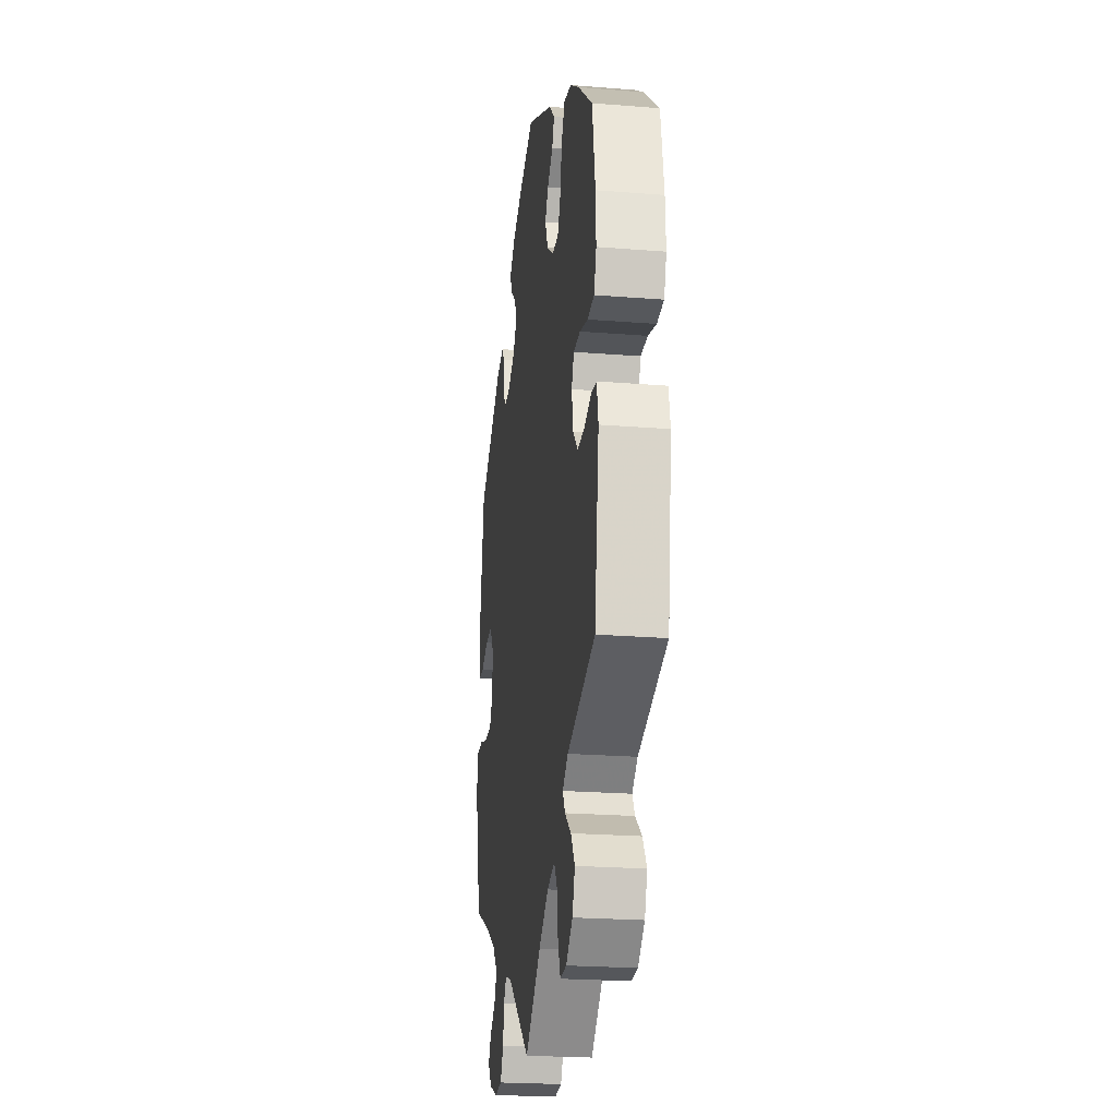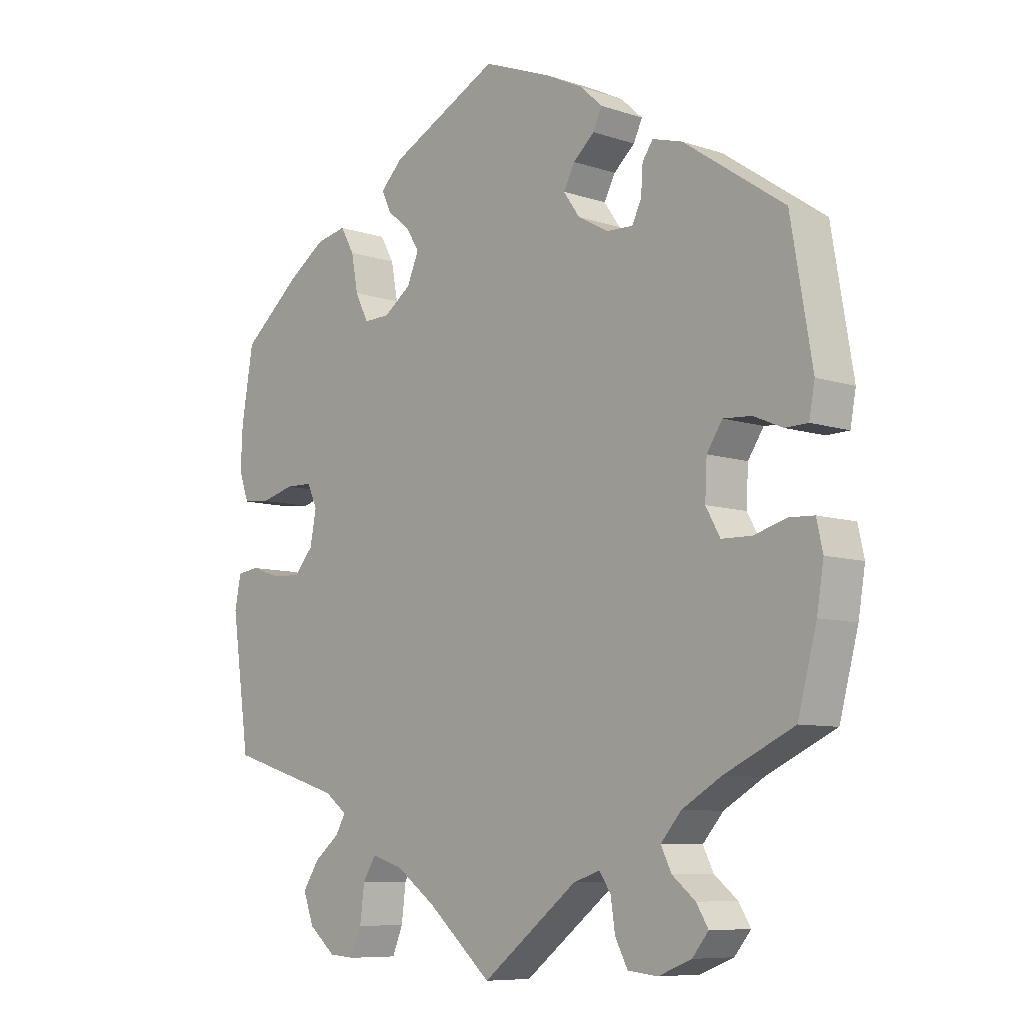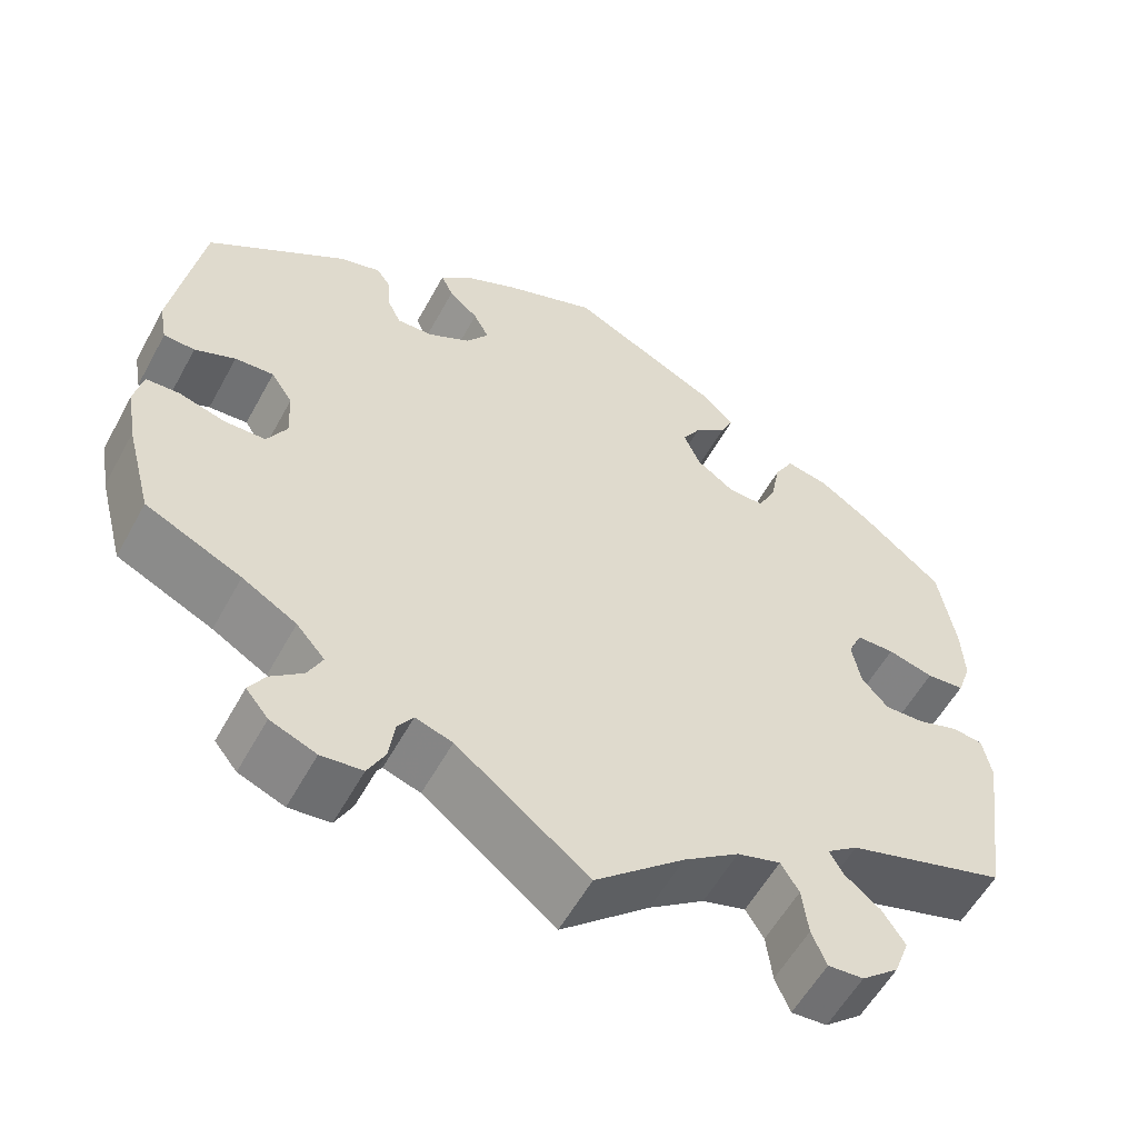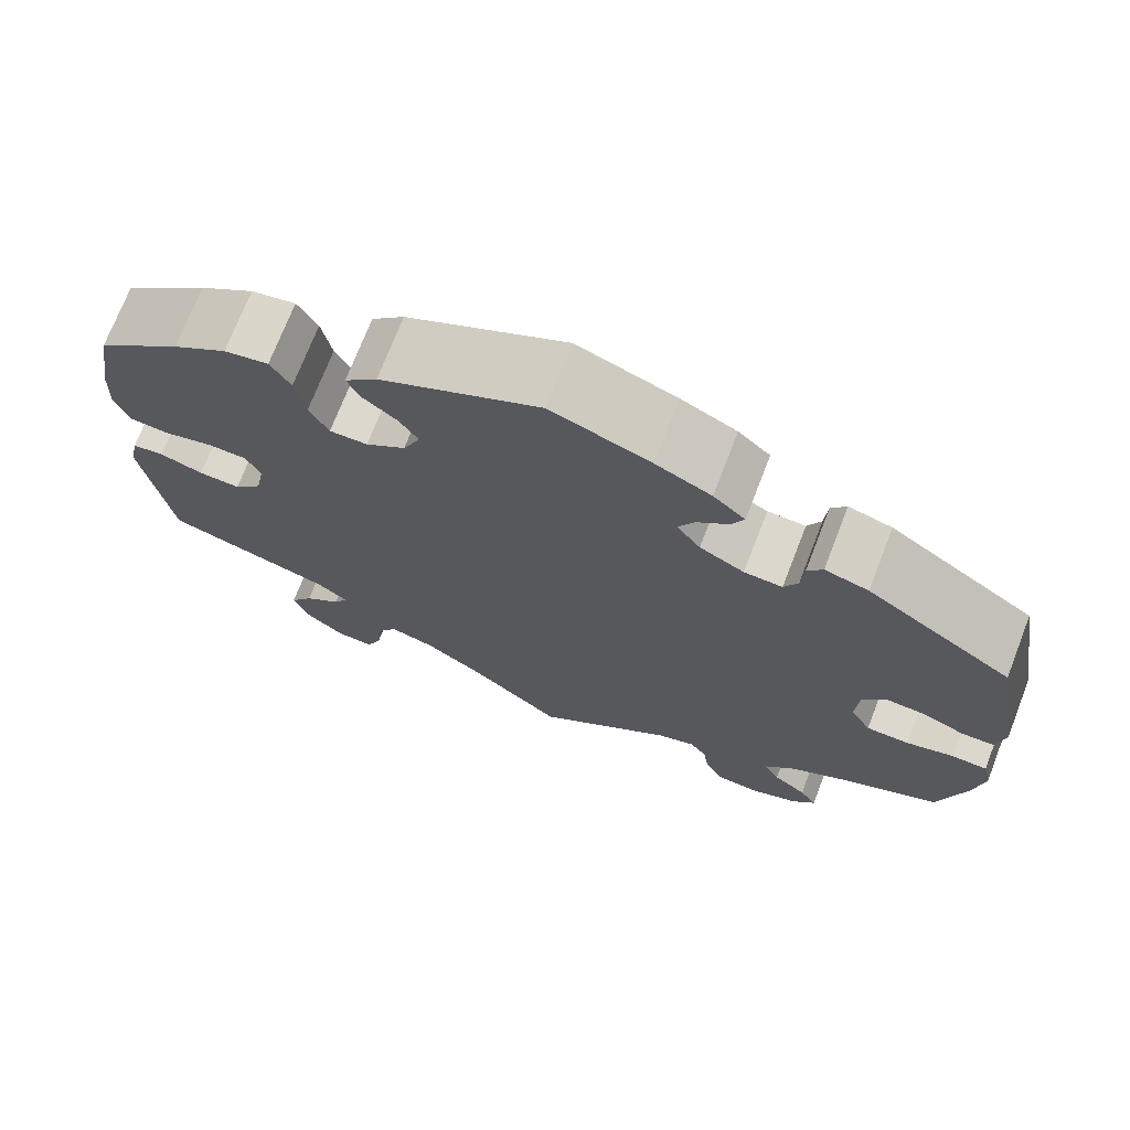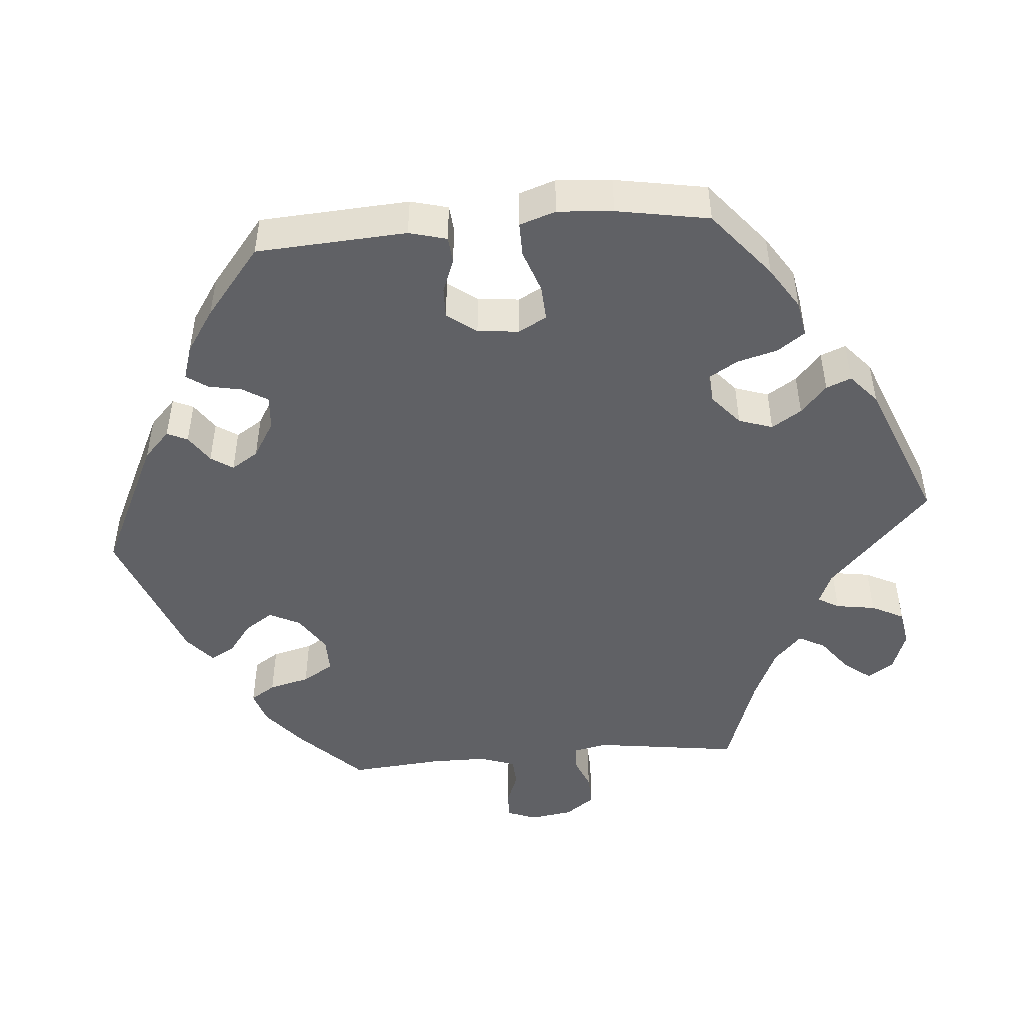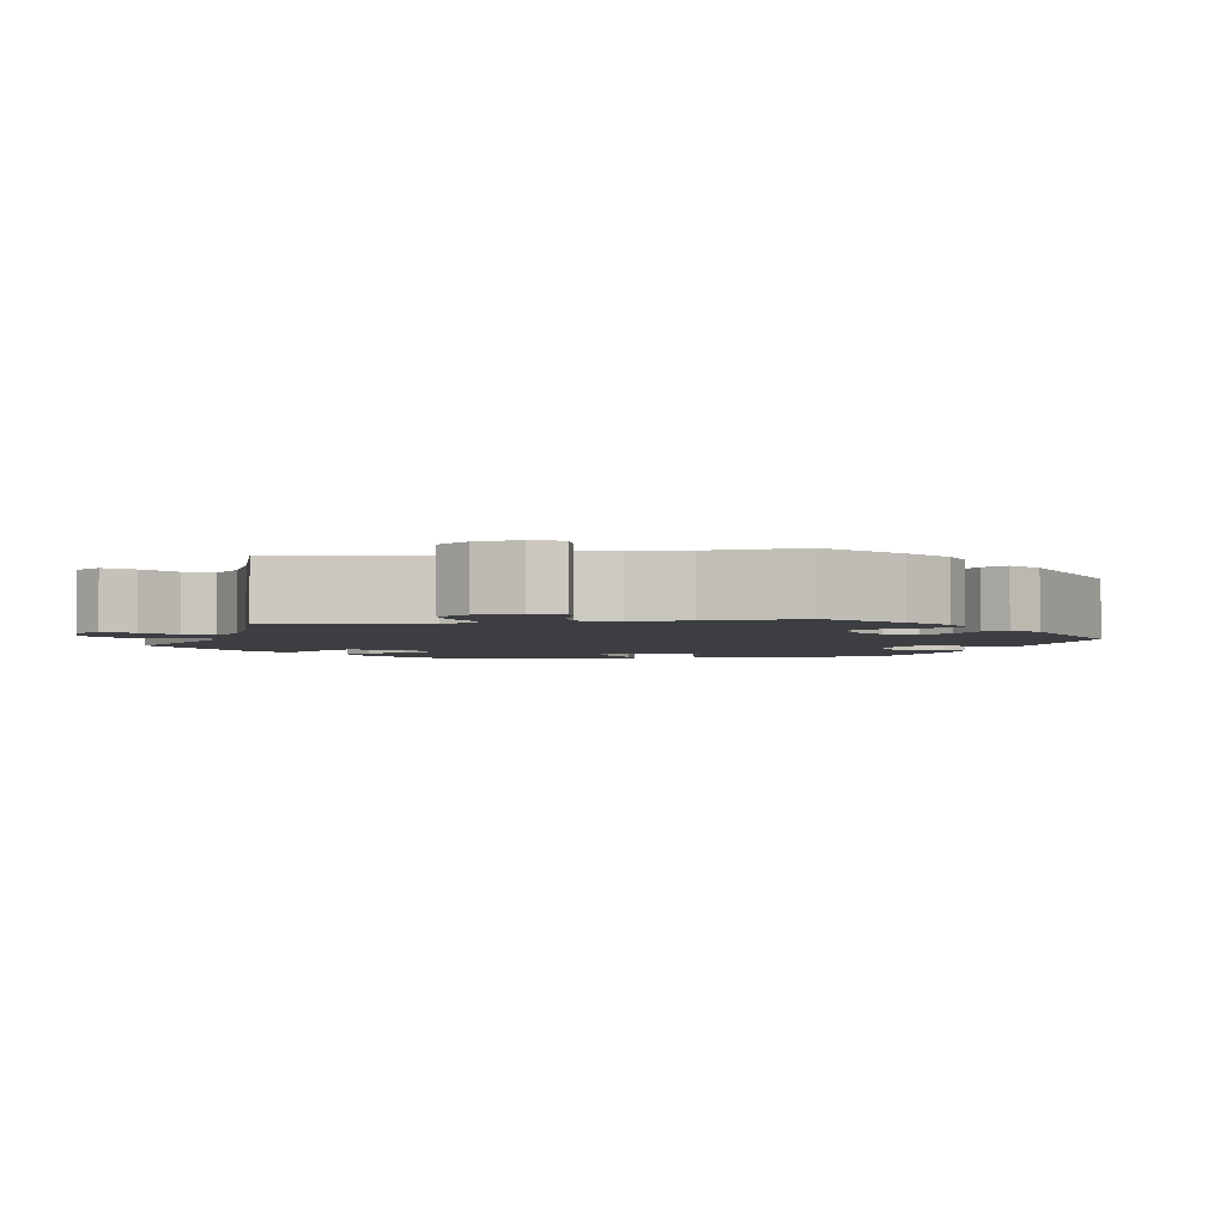
<metadata>
{"format":"obj","ext":"obj","renderer":"f3d","projection":"perspective","resolution":1024,"background":"white","views":[{"elev":-22.7,"azim":82.2,"up":"+Z"},{"elev":-8.2,"azim":-132.5,"up":"+Z"},{"elev":-56.7,"azim":-28.4,"up":"+Z"},{"elev":72.4,"azim":-158.8,"up":"+Z"},{"elev":-47.7,"azim":34.9,"up":"+Y"},{"elev":-3.1,"azim":-140.8,"up":"+Y"}]}
</metadata>
<code>
v 0.317 0.07 -0.345
v 0.281 0.07 -0.372
v 0.297 0.07 -0.4
v 0.338 0.07 -0.433
v 0.364 0.07 -0.473
v 0.347 0.07 -0.519
v 0.304 0.07 -0.555
v 0.263 0.07 -0.558
v 0.246 0.07 -0.517
v 0.239 0.07 -0.461
v 0.218 0.07 -0.427
v 0.168 0.07 -0.442
v 0.104 0.07 -0.488
v 0.001 0.07 -0.578
v -0.152 0.07 -0.459
v -0.195 0.07 -0.445
v -0.213 0.07 -0.472
v -0.22 0.07 -0.52
v -0.24 0.07 -0.558
v -0.288 0.07 -0.563
v -0.341 0.07 -0.542
v -0.367 0.07 -0.51
v -0.348 0.07 -0.479
v -0.311 0.07 -0.449
v -0.294 0.07 -0.415
v -0.327 0.07 -0.377
v -0.39 0.07 -0.34
v -0.501 0.07 -0.288
v -0.531 0.07 -0.175
v -0.542 0.07 -0.108
v -0.532 0.07 -0.063
v -0.493 0.07 -0.061
v -0.44 0.07 -0.076
v -0.392 0.07 -0.075
v -0.369 0.07 -0.034
v -0.372 0.07 0.024
v -0.397 0.07 0.062
v -0.442 0.07 0.059
v -0.489 0.07 0.039
v -0.525 0.07 0.04
v -0.534 0.07 0.089
v -0.5 0.07 0.289
v -0.339 0.07 0.399
v -0.291 0.07 0.413
v -0.274 0.07 0.389
v -0.271 0.07 0.345
v -0.256 0.07 0.314
v -0.214 0.07 0.316
v -0.165 0.07 0.343
v -0.139 0.07 0.38
v -0.157 0.07 0.414
v -0.191 0.07 0.444
v -0.205 0.07 0.474
v -0.17 0.07 0.506
v -0.109 0.07 0.536
v 0 0.07 0.578
v 0.176 0.07 0.49
v 0.212 0.07 0.454
v 0.197 0.07 0.422
v 0.16 0.07 0.392
v 0.139 0.07 0.358
v 0.158 0.07 0.314
v 0.202 0.07 0.282
v 0.244 0.07 0.281
v 0.265 0.07 0.323
v 0.276 0.07 0.381
v 0.298 0.07 0.42
v 0.347 0.07 0.41
v 0.407 0.07 0.369
v 0.501 0.07 0.29
v 0.52 0.07 0.177
v 0.523 0.07 0.111
v 0.507 0.07 0.066
v 0.463 0.07 0.062
v 0.41 0.07 0.076
v 0.366 0.07 0.075
v 0.35 0.07 0.04
v 0.36 0.07 -0.013
v 0.391 0.07 -0.048
v 0.437 0.07 -0.046
v 0.485 0.07 -0.03
v 0.52 0.07 -0.035
v 0.53 0.07 -0.086
v 0.501 0.07 -0.289
v 0.317 0 -0.345
v 0.281 0 -0.372
v 0.297 0 -0.4
v 0.338 0 -0.433
v 0.364 0 -0.473
v 0.347 0 -0.519
v 0.304 0 -0.555
v 0.263 0 -0.558
v 0.246 0 -0.517
v 0.239 0 -0.461
v 0.218 0 -0.427
v 0.168 0 -0.442
v 0.104 0 -0.488
v 0.001 0 -0.578
v -0.152 0 -0.459
v -0.195 0 -0.445
v -0.213 0 -0.472
v -0.22 0 -0.52
v -0.24 0 -0.558
v -0.288 0 -0.563
v -0.341 0 -0.542
v -0.367 0 -0.51
v -0.348 0 -0.479
v -0.311 0 -0.449
v -0.294 0 -0.415
v -0.327 0 -0.377
v -0.39 0 -0.34
v -0.501 0 -0.288
v -0.531 0 -0.175
v -0.542 0 -0.108
v -0.532 0 -0.063
v -0.493 0 -0.061
v -0.44 0 -0.076
v -0.392 0 -0.075
v -0.369 0 -0.034
v -0.372 0 0.024
v -0.397 0 0.062
v -0.442 0 0.059
v -0.489 0 0.039
v -0.525 0 0.04
v -0.534 0 0.089
v -0.5 0 0.289
v -0.339 0 0.399
v -0.291 0 0.413
v -0.274 0 0.389
v -0.271 0 0.345
v -0.256 0 0.314
v -0.214 0 0.316
v -0.165 0 0.343
v -0.139 0 0.38
v -0.157 0 0.414
v -0.191 0 0.444
v -0.205 0 0.474
v -0.17 0 0.506
v -0.109 0 0.536
v 0 0 0.578
v 0.176 0 0.49
v 0.212 0 0.454
v 0.197 0 0.422
v 0.16 0 0.392
v 0.139 0 0.358
v 0.158 0 0.314
v 0.202 0 0.282
v 0.244 0 0.281
v 0.265 0 0.323
v 0.276 0 0.381
v 0.298 0 0.42
v 0.347 0 0.41
v 0.407 0 0.369
v 0.501 0 0.29
v 0.52 0 0.177
v 0.523 0 0.111
v 0.507 0 0.066
v 0.463 0 0.062
v 0.41 0 0.076
v 0.366 0 0.075
v 0.35 0 0.04
v 0.36 0 -0.013
v 0.391 0 -0.048
v 0.437 0 -0.046
v 0.485 0 -0.03
v 0.52 0 -0.035
v 0.53 0 -0.086
v 0.501 0 -0.289
f 83 84 1
f 80 81 82 83
f 79 80 83 1
f 78 79 1 2
f 77 78 2
f 72 73 74 75
f 72 75 76
f 71 72 76
f 70 71 76
f 69 70 76
f 68 69 76 77
f 65 66 67 68
f 64 65 68 77
f 57 58 59 60
f 57 60 61
f 56 57 61
f 55 56 61 62
f 51 52 53 54
f 50 51 54 55
f 43 44 45 46
f 43 46 47
f 42 43 47
f 41 42 47 48
f 38 39 40 41
f 37 38 41 48
f 30 31 32 33
f 30 33 34
f 27 28 29 30
f 26 27 30 34
f 25 26 34 35
f 21 22 23 24
f 21 24 25
f 20 21 25
f 17 18 19 20
f 16 17 20 25
f 13 14 15
f 12 13 15 16
f 11 12 16 25
f 7 8 9 10
f 7 10 11
f 6 7 11
f 3 4 5 6
f 2 3 6 11
f 63 64 77 2
f 50 55 62
f 49 50 62 63
f 36 37 48 49
f 35 36 49 63
f 25 35 63
f 2 11 25 63
f 85 168 167
f 167 166 165 164
f 85 167 164 163
f 86 85 163 162
f 86 162 161
f 159 158 157 156
f 160 159 156
f 160 156 155
f 160 155 154
f 160 154 153
f 161 160 153 152
f 152 151 150 149
f 161 152 149 148
f 144 143 142 141
f 145 144 141
f 145 141 140
f 146 145 140 139
f 138 137 136 135
f 139 138 135 134
f 130 129 128 127
f 131 130 127
f 131 127 126
f 132 131 126 125
f 125 124 123 122
f 132 125 122 121
f 117 116 115 114
f 118 117 114
f 114 113 112 111
f 118 114 111 110
f 119 118 110 109
f 108 107 106 105
f 109 108 105
f 109 105 104
f 104 103 102 101
f 109 104 101 100
f 99 98 97
f 100 99 97 96
f 109 100 96 95
f 94 93 92 91
f 95 94 91
f 95 91 90
f 90 89 88 87
f 95 90 87 86
f 86 161 148 147
f 146 139 134
f 147 146 134 133
f 133 132 121 120
f 147 133 120 119
f 147 119 109
f 147 109 95 86
f 1 85 86 2
f 2 86 87 3
f 3 87 88 4
f 4 88 89 5
f 5 89 90 6
f 6 90 91 7
f 7 91 92 8
f 8 92 93 9
f 9 93 94 10
f 10 94 95 11
f 11 95 96 12
f 12 96 97 13
f 13 97 98 14
f 14 98 99 15
f 15 99 100 16
f 16 100 101 17
f 17 101 102 18
f 18 102 103 19
f 19 103 104 20
f 20 104 105 21
f 21 105 106 22
f 22 106 107 23
f 23 107 108 24
f 24 108 109 25
f 25 109 110 26
f 26 110 111 27
f 27 111 112 28
f 28 112 113 29
f 29 113 114 30
f 30 114 115 31
f 31 115 116 32
f 32 116 117 33
f 33 117 118 34
f 34 118 119 35
f 35 119 120 36
f 36 120 121 37
f 37 121 122 38
f 38 122 123 39
f 39 123 124 40
f 40 124 125 41
f 41 125 126 42
f 42 126 127 43
f 43 127 128 44
f 44 128 129 45
f 45 129 130 46
f 46 130 131 47
f 47 131 132 48
f 48 132 133 49
f 49 133 134 50
f 50 134 135 51
f 51 135 136 52
f 52 136 137 53
f 53 137 138 54
f 54 138 139 55
f 55 139 140 56
f 56 140 141 57
f 57 141 142 58
f 58 142 143 59
f 59 143 144 60
f 60 144 145 61
f 61 145 146 62
f 62 146 147 63
f 63 147 148 64
f 64 148 149 65
f 65 149 150 66
f 66 150 151 67
f 67 151 152 68
f 68 152 153 69
f 69 153 154 70
f 70 154 155 71
f 71 155 156 72
f 72 156 157 73
f 73 157 158 74
f 74 158 159 75
f 75 159 160 76
f 76 160 161 77
f 77 161 162 78
f 78 162 163 79
f 79 163 164 80
f 80 164 165 81
f 81 165 166 82
f 82 166 167 83
f 83 167 168 84
f 84 168 85 1

</code>
